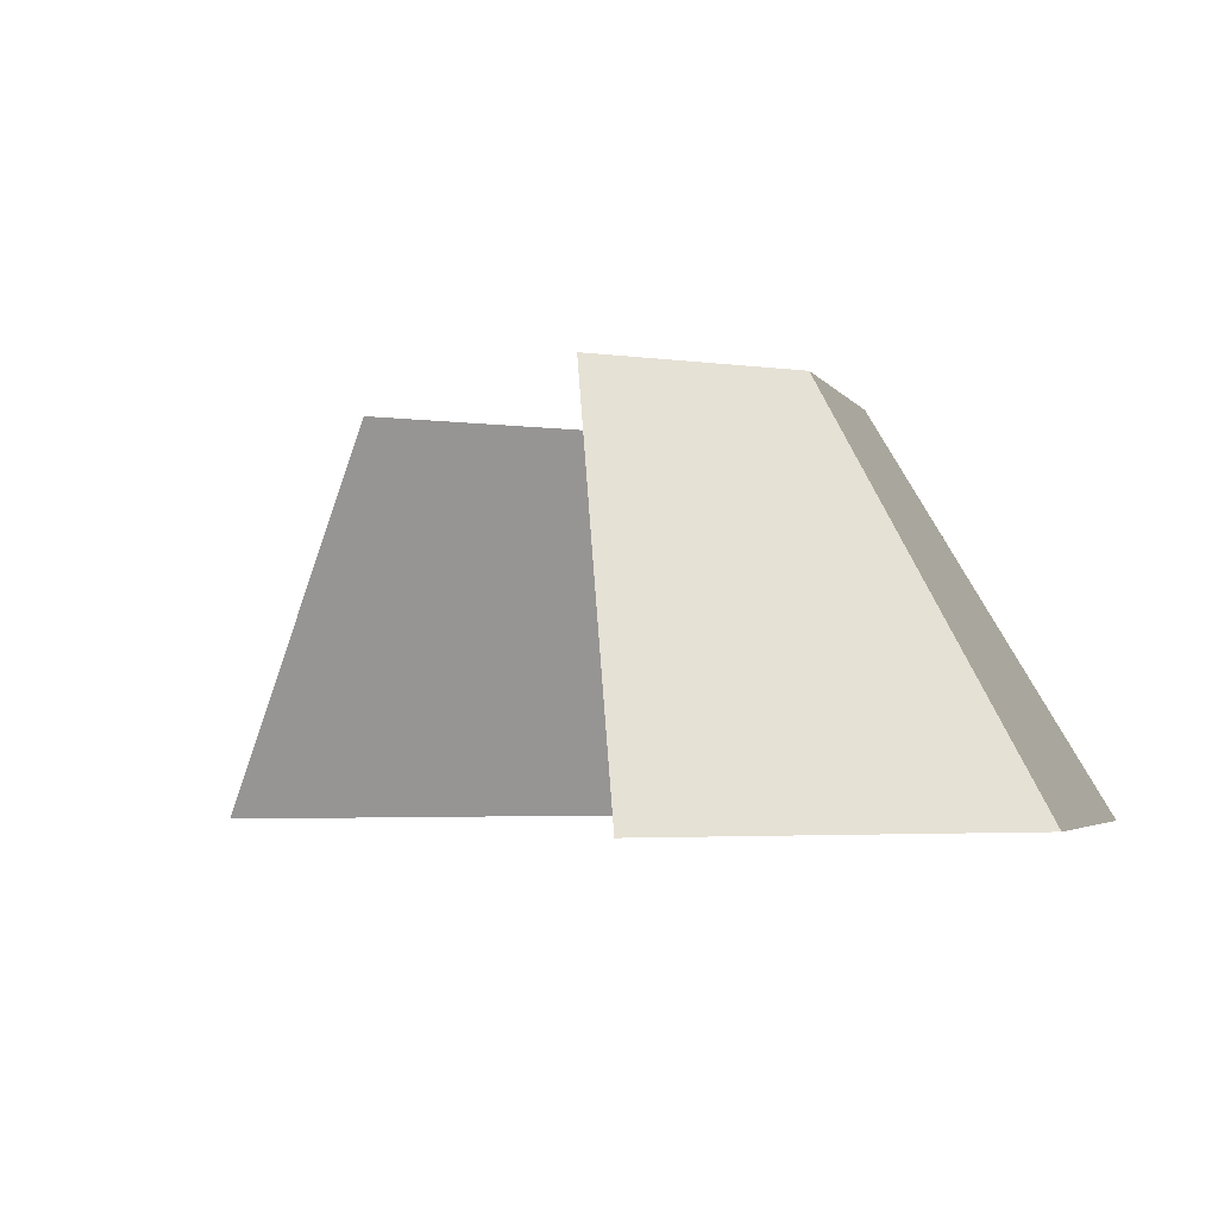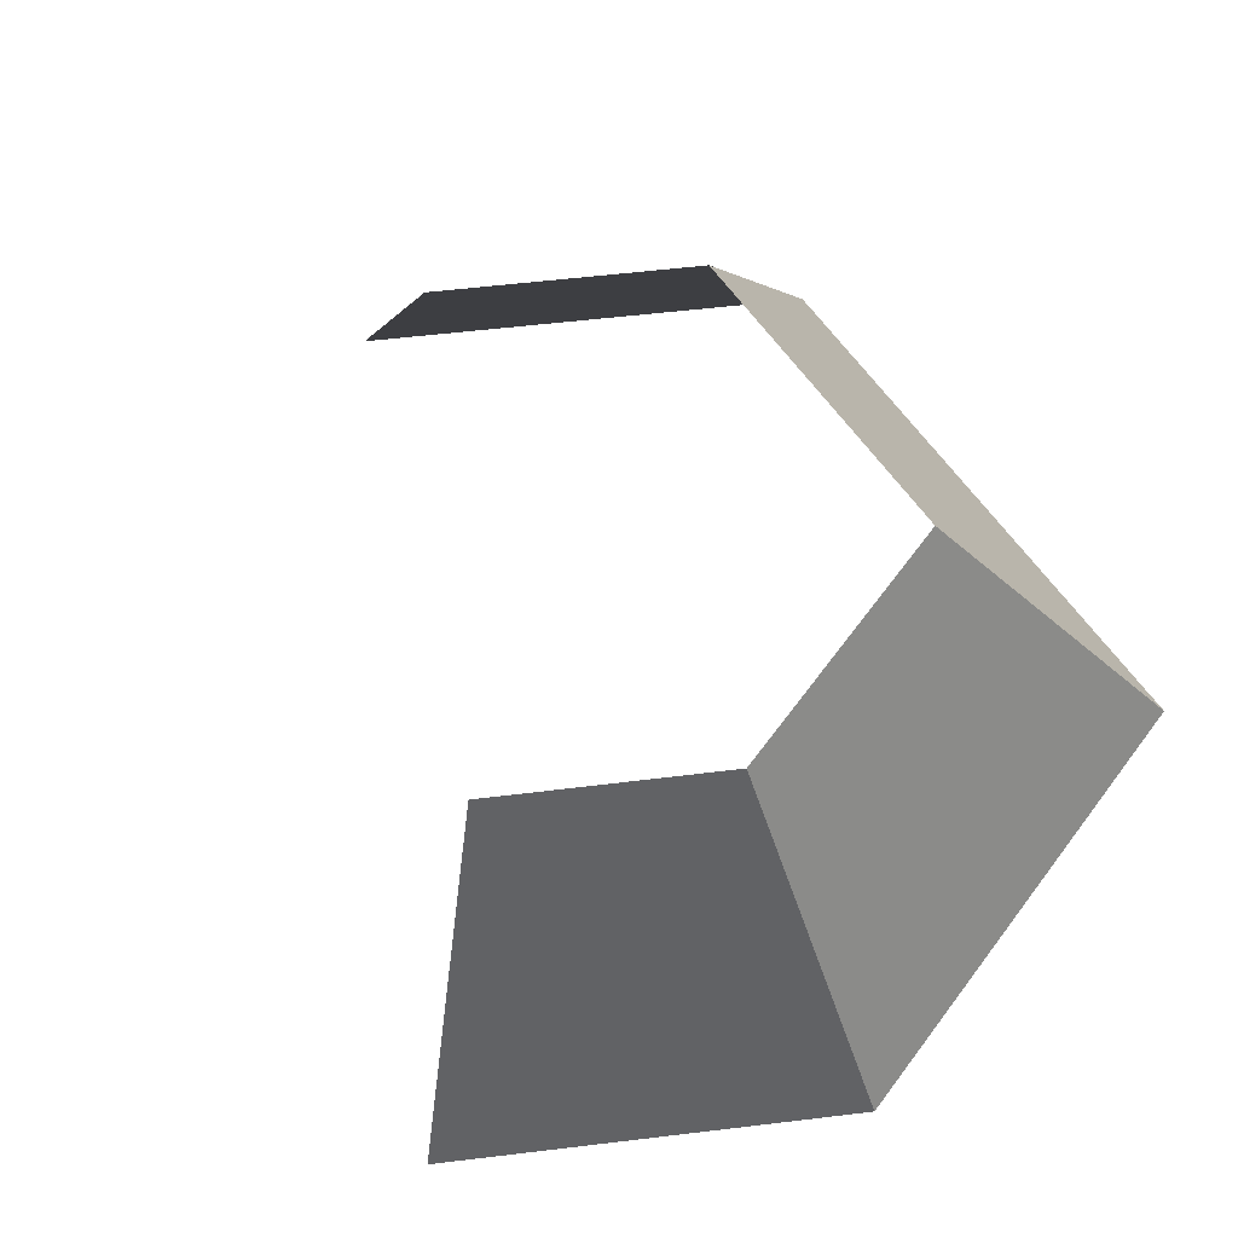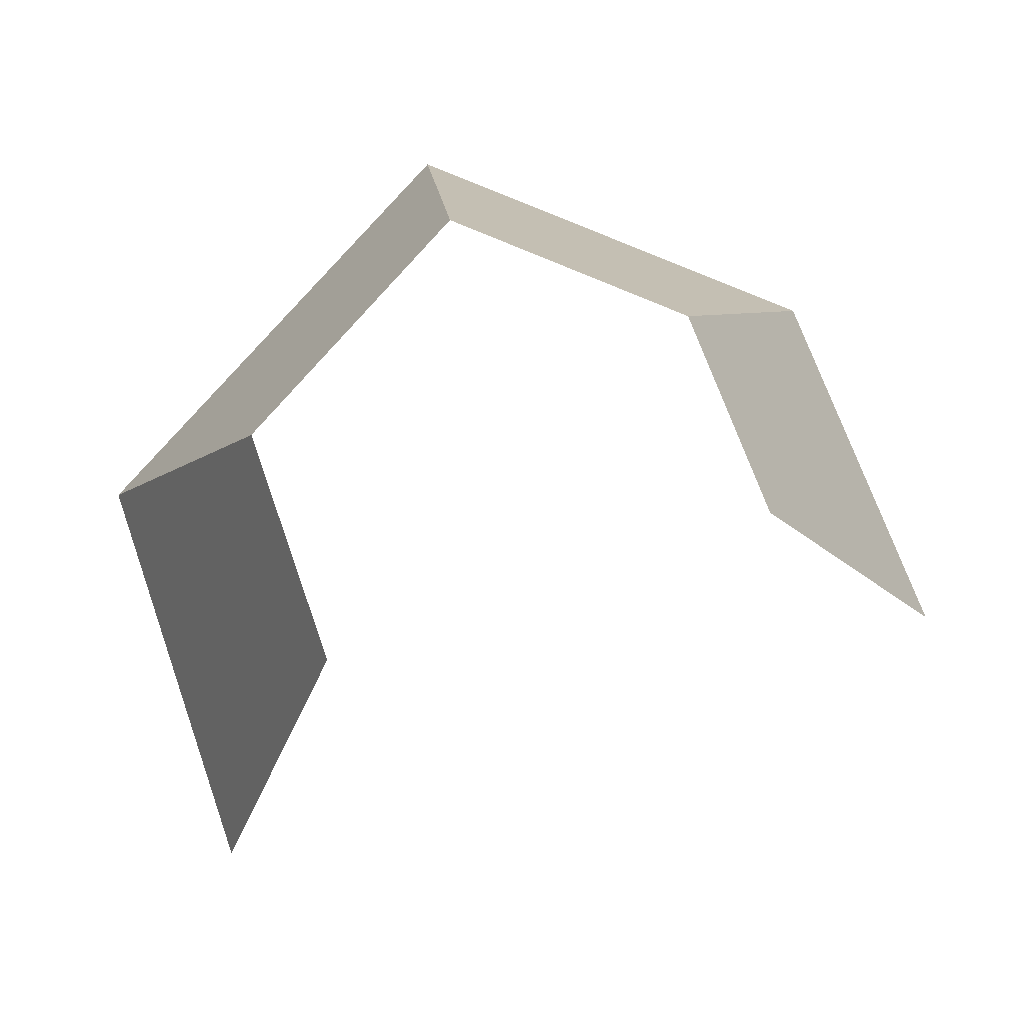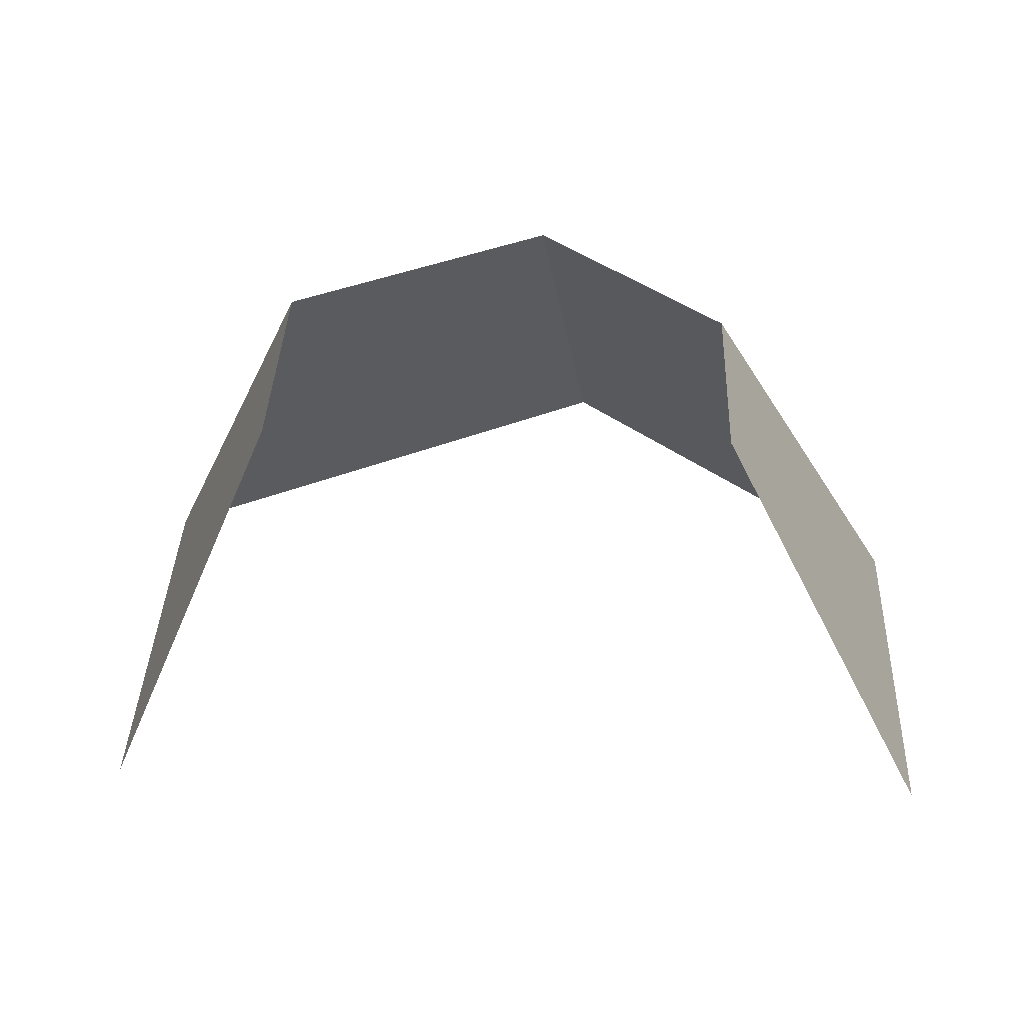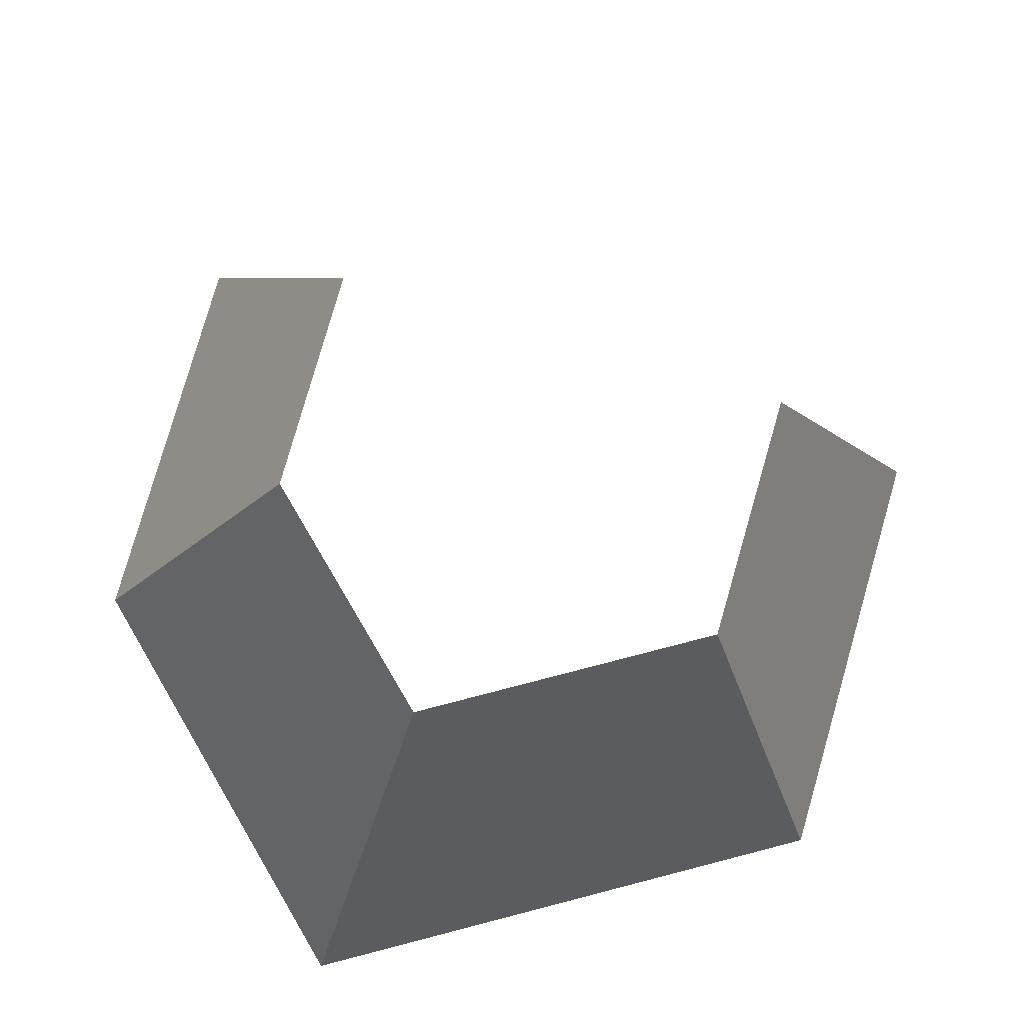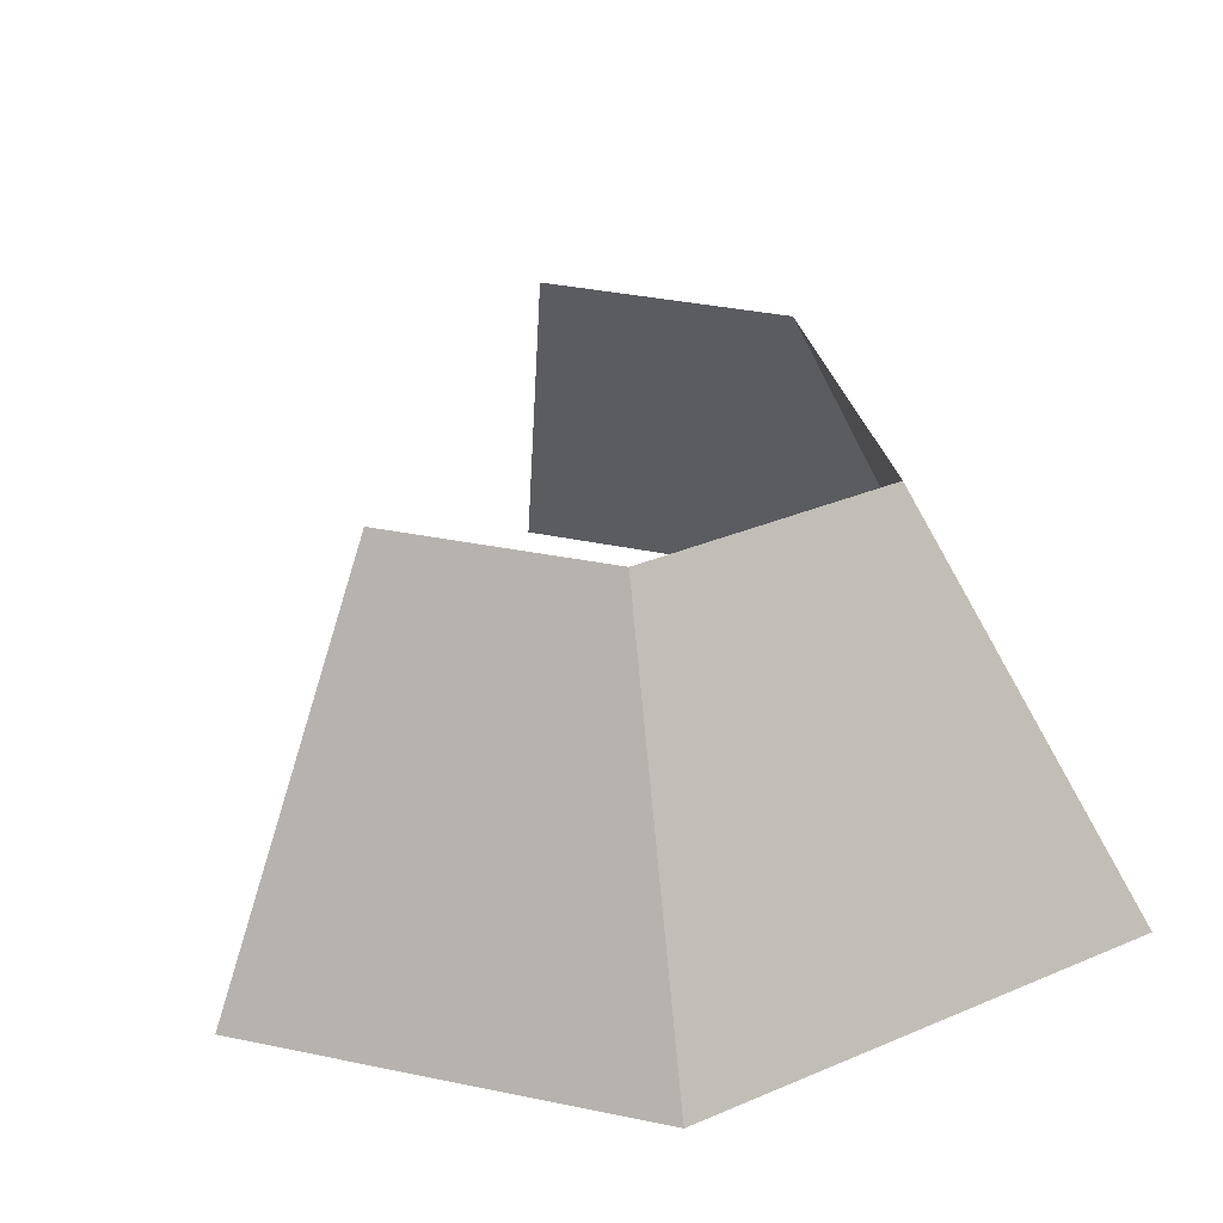
<metadata>
{"format":"obj","ext":"obj","renderer":"f3d","projection":"perspective","resolution":1024,"background":"white","views":[{"elev":-3.3,"azim":-58.5,"up":"+Y"},{"elev":67.9,"azim":-37.1,"up":"+Y"},{"elev":72.2,"azim":-140.3,"up":"+Y"},{"elev":36.0,"azim":-118.5,"up":"+Y"},{"elev":77.3,"azim":75.3,"up":"+Y"},{"elev":33.4,"azim":-14.4,"up":"+Y"}]}
</metadata>
<code>
g Learn_10_0x466237C_10
v -15.07 25.55 93.51
v -17.53 25.55 88.32
v -21.93 25.55 84.59
v -26.62 25.55 85.02
v -30.31 25.55 88.02
v -32.18 25.55 92.39
v -31.81 25.55 97.13
v -29.58 25.55 99.26
v -25.52 25.55 100.6
v -20.65 25.55 100.4
v -17.27 25.55 98.58
v -2.611 27.26 92.45
v -5.607 27.26 83.41
v -12.46 27.26 76.81
v -21.83 28.75 74.44
v -30.86 27.26 76.03
v -41.25 27.26 100.3
v -36.29 25.28 108.4
v -27.86 25.39 113.3
v -18.24 26.22 113.6
v -9.889 27.26 109.4
v -4.157 27.26 101.8
v 7.299 30.26 91.67
v 2.806 30.26 78.12
v -7.469 30.26 68.21
v -21.17 31.98 64.21
v -35.1 30.26 67.04
v -46.18 30.26 76.04
v -51.8 30.26 89.16
v -50.68 30.26 103.4
v -43.14 30.26 115.5
v -35.12 26.6 131.1
v -13.13 26.25 123.2
v -3.448 28.99 117.1
v 4.981 30.26 105.8
v 5.139 37.57 91.9
v 2.374 37.57 79.41
v -7.657 37.57 69.94
v -21.32 36.1 65.64
v -34.33 36.21 68.82
v -44.54 34.11 77.5
v -50.03 36.64 89.34
v -48.68 37.57 102.6
v -41.87 37.57 114.3
v -32.28 41.9 131.1
v -15.37 37.47 124.6
v -4.758 37.57 115.7
v 3.424 37.57 105.4
v -5.985 50.07 92.7
v -8.467 50.72 85.22
v -13.78 44.02 72.31
v -20.77 42.63 70.11
v -29.05 43.42 71.65
v -35.55 48.98 84.07
v -38.68 49.69 91.33
v -38.04 50.09 99.17
v -33.84 51.05 105.8
v -29.24 51.05 108.3
v -19.14 51.05 110.1
v -12.01 51.05 106.8
v -7.266 51.05 100.5
v -38.19 27.26 82.03
v -41.93 27.26 90.78
v -30.41 26.83 87.97
v -26.66 27.13 84.85
v -32.3 26.83 92.36
v -32.08 27.27 97.29
v -30.98 30.04 75.86
v -38.3 29.57 81.9
v -42.11 29.14 90.75
v -41.25 29.57 100.4
v -5.846 28.77 83.71
v -12.7 29.85 77.11
v -32.56 30.4 144.6
v -27.69 21.85 148.9
v -18.11 21.71 148.9
v -14.73 29.91 142.8
v -19.96 40.58 140.8
v -28.7 40.47 139.6
v -12.46 20.02 101.1
v -12.41 20.02 85.41
v -23.16 20.02 78.98
v -35.34 20.02 99.03
v -25.5 20.02 104.8
v -30.82 20.02 82.75
v -35.12 20.02 90.58
v -18.07 24.69 97.48
v -18.65 25.01 90.13
v -22.74 24.87 86.75
v -26.32 24.36 86.02
v -29.33 25.21 97.56
v -26.38 24.69 99.43
v -21.72 25.48 99.35
v -18.45 24.69 98.02
v -2.556 0.1514 109.8
v -2.459 0.1514 81.45
v -21.96 0.1514 69.78
v -44.04 0.1514 106.2
v -26.19 0.1514 116.6
f 80 81 96
f 96 95 80
f 81 82 97
f 97 96 81
f 83 84 99
f 99 98 83
f 84 80 95
f 95 99 84

</code>
